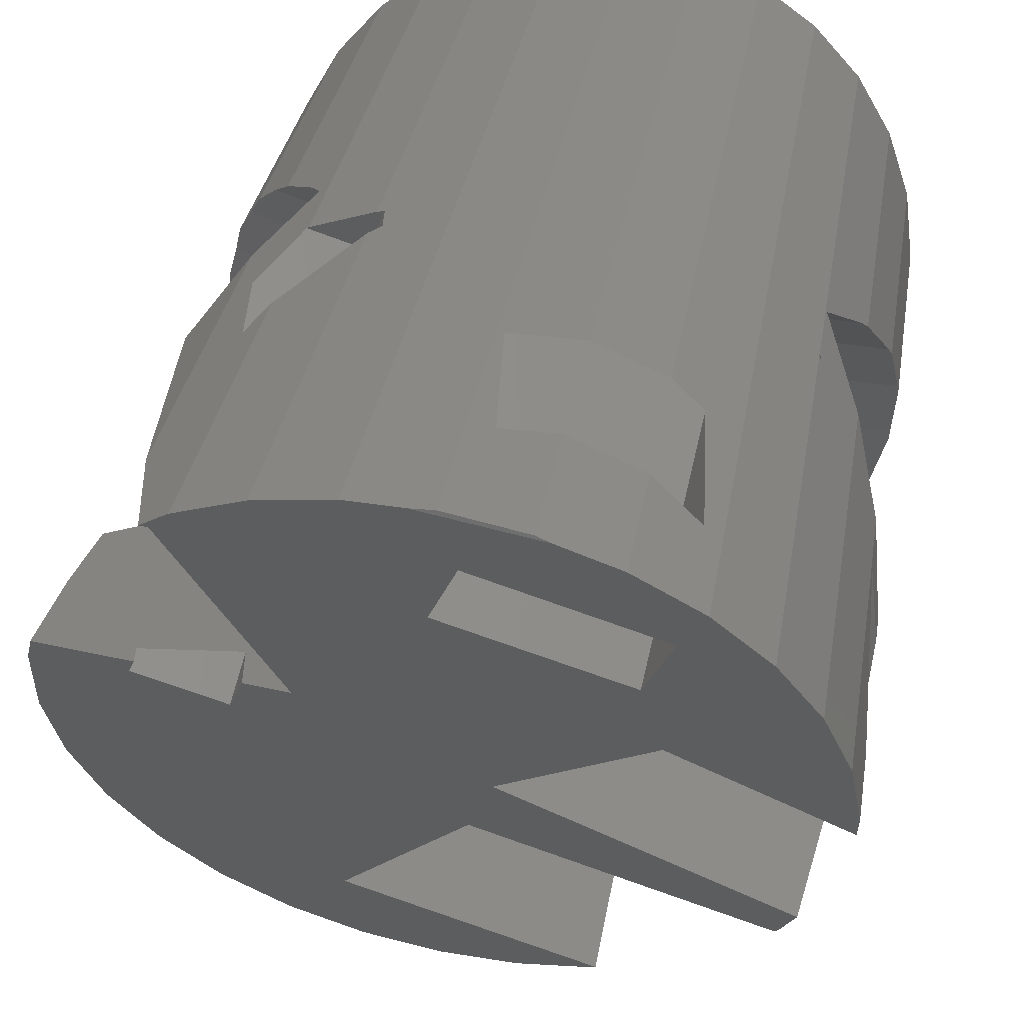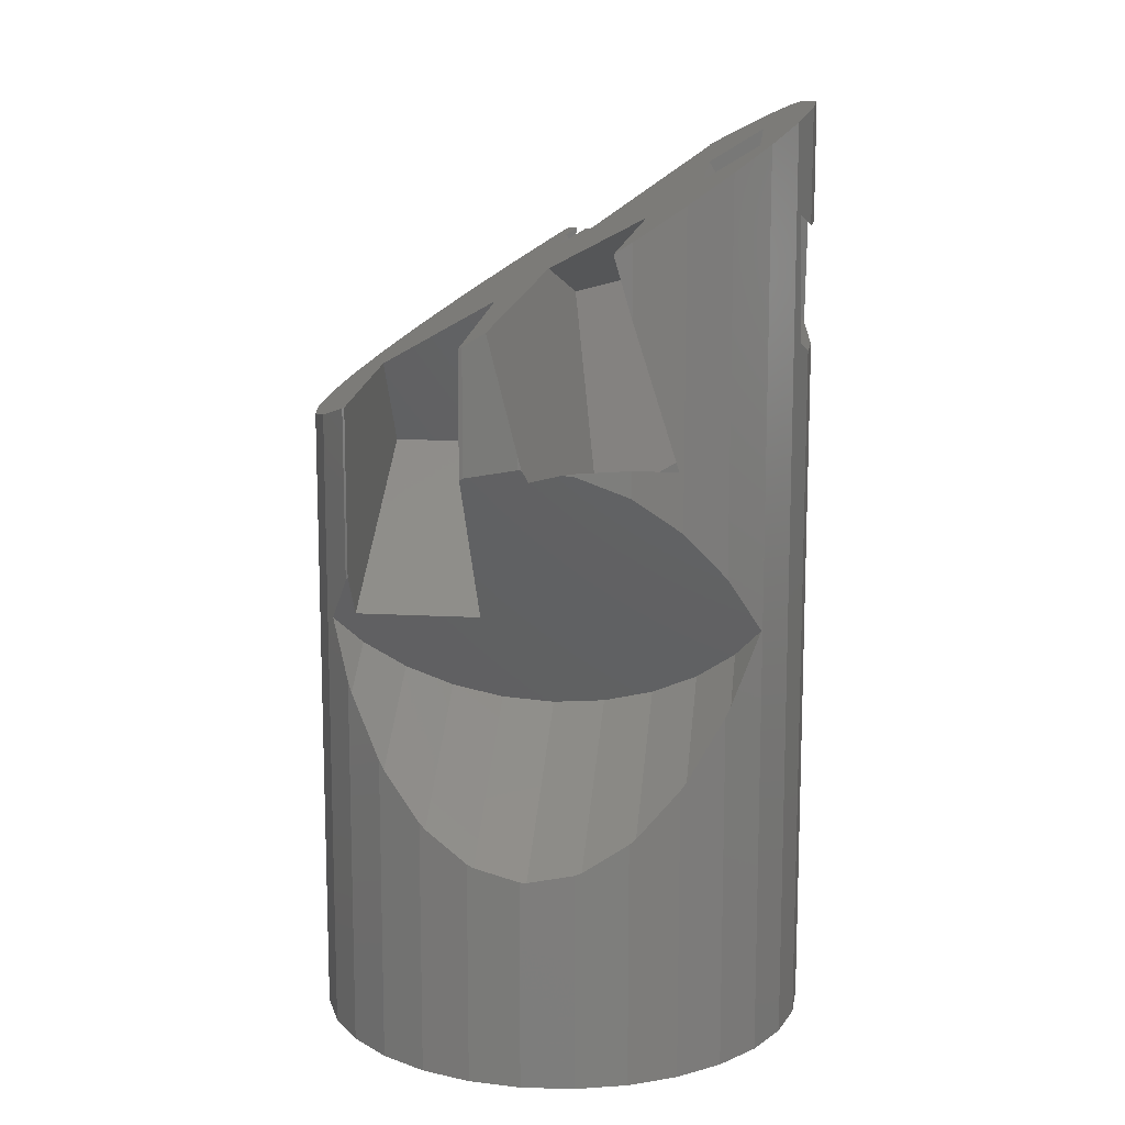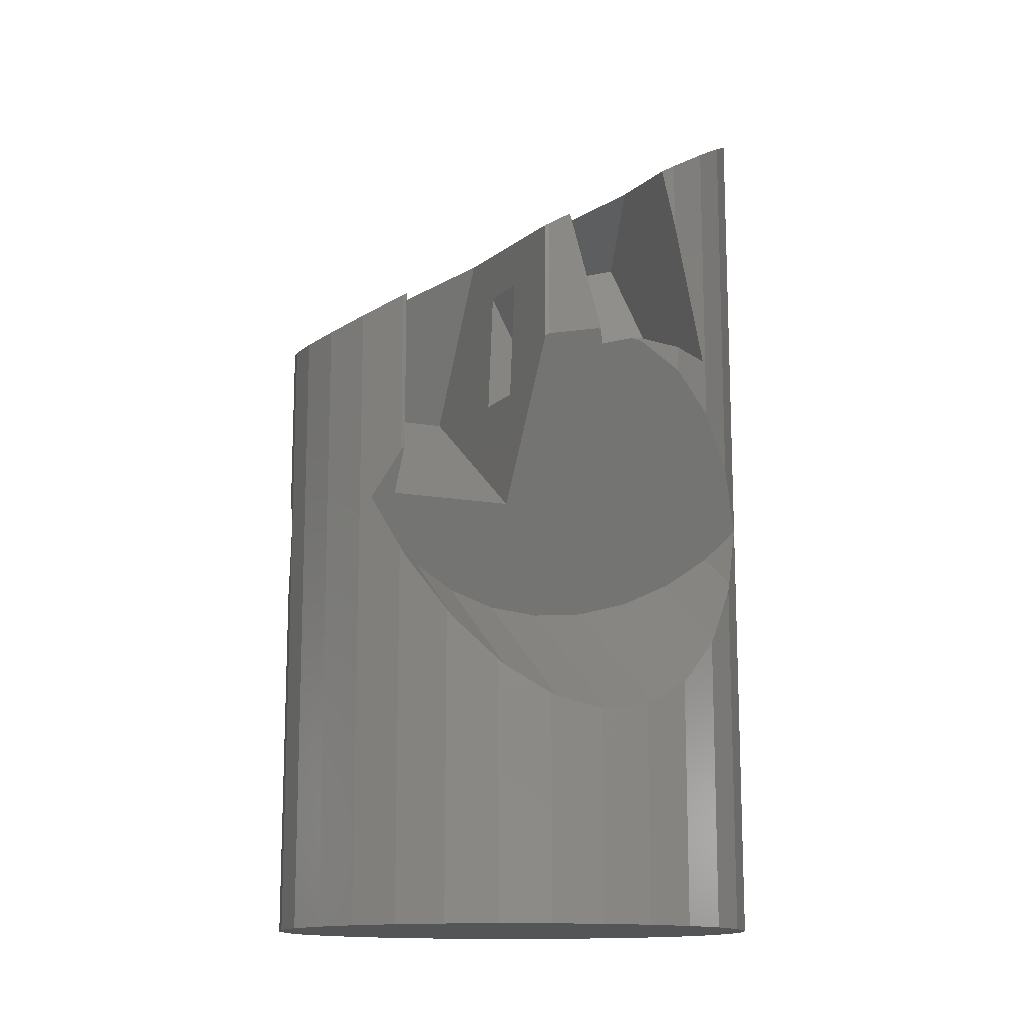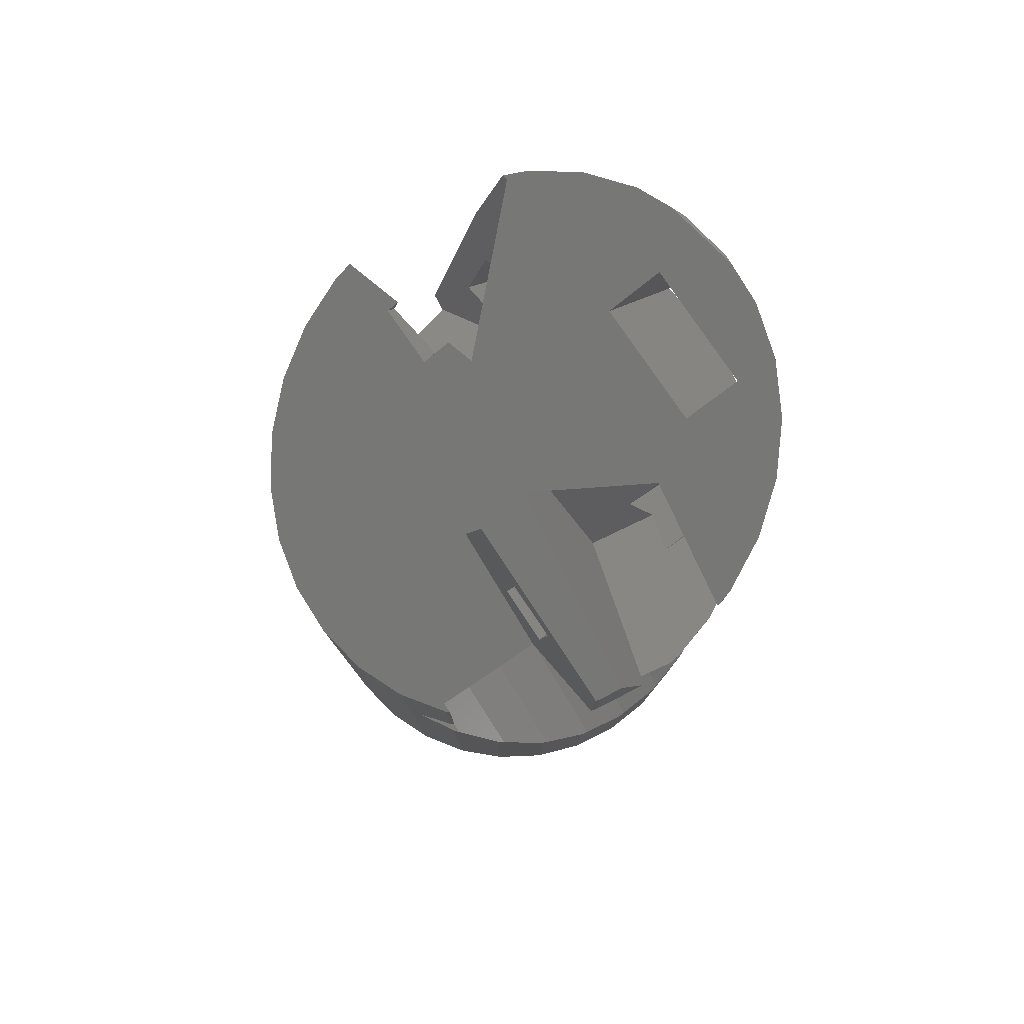
<metadata>
{"format":"stl","ext":"stl","renderer":"f3d","projection":"perspective","resolution":1024,"background":"white","views":[{"elev":28.0,"azim":8.0,"up":"+Y"},{"elev":12.2,"azim":75.4,"up":"+Z"},{"elev":-13.8,"azim":45.1,"up":"+Z"},{"elev":79.7,"azim":33.6,"up":"+Z"}]}
</metadata>
<code>
# stl→obj: 276 verts, 560 faces
v -9.832 1.596 -18.66
v -9.781 2.079 -18.5
v -9.781 2.079 -27.33
v -9.923 0.7359 -3.211
v -9.781 2.079 0.3124
v -9.847 1.452 -3.321
v -9.959 0.3923 2.958
v -9.781 2.079 4.002
v -9.89 1.05 -18.84
v -10 -5.548e-16 -27.33
v -10 -4.064e-16 -18.91
v -10 -2.511e-17 2.715
v -10 -1.276e-16 -3.098
v 9.971 0.2796 -17.32
v 9.781 2.079 -27.33
v 9.781 2.079 -15.61
v 10 -2.357e-16 -17.51
v 10 -4.088e-16 -27.33
v 9.781 2.079 6.356
v 9.801 1.895 -3.331
v 9.781 2.079 -5.658
v 10 1.133e-16 2.286
v 9.825 1.664 6.11
v 10 1.633e-16 5.122
v 10 -1.157e-18 -4.205
v 10 1.716e-17 -3.166
v 1.045 -9.945 -1.984
v 3.09 -9.511 -8.22
v 3.09 -9.511 -1.475
v 2.454 -9.646 -9.002
v 1.762 -9.793 -9.854
v 1.722 -9.801 -9.902
v 1.702 -9.806 -9.927
v 1.657 -9.815 -9.982
v 1.631 -9.821 -10.01
v 1.045 -9.945 -27.33
v 3.09 -9.511 -12.27
v 3.09 -9.511 -27.33
v 1.045 9.945 10
v -1.045 9.945 9.822
v 0.4372 9.945 10
v 1.045 9.945 -27.33
v -1.045 9.945 -27.33
v 3.463 9.344 10
v 3.09 9.511 10
v 8.09 -5.878 -27.33
v 9.135 -4.067 -18.94
v 8.222 -5.649 -18.55
v 8.09 -5.878 -18.42
v 9.135 -4.067 -27.33
v 8.09 -5.878 1.329
v 9.135 -4.067 -2.586
v 8.547 -5.086 1.864
v 8.09 -5.878 -3.504
v 9.135 -4.067 -3.104
v 6.691 7.431 9.229
v 8.059 5.913 -7.201
v 6.691 7.431 -27.33
v 8.09 5.878 -7.17
v 8.09 5.878 8.455
v 8.09 5.878 -7.219
v 8.09 5.878 -27.33
v 8.143 5.786 -7.067
v 9.135 4.067 7.484
v 8.366 5.399 -9.416
v 8.199 5.689 -9.804
v 9.135 4.067 -7.637
v 8.123 5.821 -9.98
v 8.131 5.808 -7.257
v 8.87 4.527 -12.31
v 8.986 4.327 -12.67
v 9.135 4.067 -13.03
v 9.135 4.067 -27.33
v 9.502 -2.938 -18.8
v 9.781 -2.079 -27.33
v 9.781 -2.079 -18.63
v 9.219 -3.811 -18.96
v 9.181 -3.929 -3.12
v 9.696 -2.341 -3.256
v 9.781 -2.079 -3.341
v 9.781 -2.079 -3.219
v 9.63 -2.545 -3.285
v -1.045 -9.945 -2.236
v -1.045 -9.945 -27.33
v -9.135 4.067 -27.33
v -9.219 3.809 -17.46
v -9.135 4.067 -17.27
v -9.451 3.095 -18.01
v -9.555 2.776 4.451
v -3.09 9.511 -5.004
v -3.09 9.511 9.312
v -2.77 9.579 -5.326
v -2.889 9.553 -6.312
v -3.09 9.511 -6.362
v -3.09 9.511 -27.33
v 9.692 2.354 -15.33
v 3.09 9.511 5.304
v 3.331 9.404 5.301
v 3.09 9.511 -27.33
v 3.579 9.293 0.4499
v 5 8.66 -27.33
v 3.09 9.511 0.4556
v 5 -8.66 -27.33
v 5.205 -8.512 -15.33
v 5 -8.66 -15.01
v 6.691 -7.431 -17.09
v 6.691 -7.431 -27.33
v 6.865 -7.239 -17.32
v 7.978 -6.003 1.24
v 7.978 -6.003 -3.586
v 3.131 -9.492 -12.34
v 3.314 -9.411 -12.68
v 3.227 -9.45 -8.069
v 3.227 -9.45 -1.421
v 9.942 -0.551 -17.83
v 9.81 -1.806 -18.55
v 9.926 -0.7064 4.685
v 9.896 -0.985 -3.796
v -6.691 -7.431 -27.33
v -8.09 -5.878 -15.27
v -8.09 -5.878 -27.33
v -7.361 -6.688 -14.06
v -6.691 -7.431 -12.6
v -6.691 -7.431 -1.392
v -8.09 -5.878 -5.884
v -6.691 -7.431 -7.925
v -8.09 -5.878 -0.6183
v -6.691 7.431 -27.33
v -7.354 6.695 -14.05
v -6.691 7.431 -12.6
v -7.707 6.304 -14.63
v -8.09 5.878 -15.27
v -8.09 5.878 -27.33
v -6.691 7.431 -7.925
v -6.797 7.314 3.064
v -6.691 7.431 3.81
v -6.851 7.254 -7.692
v -7.037 7.048 -7.421
v -8.073 5.897 -5.91
v -5.97 7.956 -11.4
v -5.067 8.612 8.529
v -5.801 8.078 8.117
v -5.529 8.276 -1.463
v -5.52 8.282 -1.479
v -6.109 7.854 -5.276
v -5.723 8.135 -5.965
v -5.867 8.031 -9.128
v -5.642 8.194 -9.455
v -5.063 8.614 -7.143
v -5 8.66 -7.108
v -5.447 8.336 -9.74
v -5.282 8.455 -9.981
v -5 8.66 -27.33
v -5.781 8.093 -11.08
v -5 8.66 8.567
v -5 8.66 -2.408
v -4.142 9.042 -6.773
v -4.318 8.964 -3.335
v -4.928 8.692 8.595
v 5 8.66 9.77
v 5 8.66 5.281
v 5 8.66 0.4334
v 1.681 9.81 5.816
v 1.205 9.911 1.141
v 6.657 7.456 9.24
v 5.836 8.053 0.7796
v 6.27 7.738 5.807
v -3.09 -9.511 -27.33
v -3.09 -9.511 -2.219
v -5 -8.66 -27.33
v -9.135 -4.067 -27.33
v -9.781 -2.079 -27.33
v -5.867 -8.031 -9.128
v -5 -8.66 -1.933
v -5.533 -8.273 -1.762
v -5.569 -8.247 -9.562
v -5.369 -8.392 -9.854
v -5.282 -8.455 -9.981
v -5.97 -7.956 -11.4
v -5.789 -8.087 -11.1
v -9.781 -2.079 -18.5
v -9.455 -3.085 -18.01
v -9.135 -4.067 -17.27
v -9.135 -4.067 0.3534
v -9.781 -2.079 -3.417
v -9.135 -4.067 -4.36
v -9.781 -2.079 1.481
v -4.385 -8.934 -2.025
v -8.594 5.004 -16.39
v -8.988 -4.323 -17.03
v -8.6 -4.996 -16.4
v -8.856 -4.552 0.09343
v -8.481 -5.2 -5.314
v -6.408 -7.637 -8.338
v -5.939 -7.978 -9.023
v -9.799 -1.917 -18.55
v -9.832 -1.596 -18.66
v -9.923 -0.7359 -3.211
v -9.956 -0.4197 2.466
v -9.891 -1.04 -18.84
v 3.092 -1.233 -4.294
v 4.532 -4.068 -5.839
v 5.416 -2.116 -4.55
v 2.208 -3.184 -5.583
v 2.128 -3.585 -4.921
v 2.587 -3.775 -0.1006
v 4.439 -4.54 -5.06
v 4.897 -4.73 -0.2389
v -3.571 8.047 -7.307
v -7.26 2.055 4.291
v -7.197 2.373 3.766
v -7.059 2.5 4.584
v -6.424 6.268 -2.659
v -5.817 6.824 0.9326
v -4.015 5.811 -3.619
v -3.408 6.367 -0.02772
v -4.788 1.917 2.806
v -4.936 1.171 4.035
v -4.464 2.213 4.723
v 7.277 3.923 -8.502
v 5.836 6.758 -6.957
v 4.952 4.807 -8.246
v 4.489 2.471 -4.393
v 5.372 4.422 -3.104
v 5.796 4.578 -3.631
v 7.608 3.088 -2.617
v 7.318 2.927 -4.688
v 7.622 3.686 -4.549
v 6.844 1.742 -4.905
v 5.503 2.846 -5.655
v 0.4273 5.994 7.604
v 1.311 7.945 8.893
v 5.076 4.226 7.092
v 5.96 6.178 8.381
v 1.578 -1.08 3.454
v 0.4513 -2.892 2.22
v -3.233 -6.779 -0.5801
v 7.278 0.816 5.289
v 5.474 1.853 5.701
v 2.779 0.103 4.315
v -3.281 2.082 4.786
v -4.227 4.547 6.166
v 1.248 -0.8904 3.529
v -5.573 8.053 8.129
v -0.7395 0.7445 2.417
v 3.969 0.4728 -6.401
v 8.939 -3.615 -3.621
v 1.885 4.804 3.694
v -3.568 -1.23 -4.124
v -5.478 -5.851 -4.124
v 4.055 -4.381 -9.778
v 2.145 -9.002 -9.778
v 2.979 -9.347 -8.461
v 0.6841 5.706 -0.998
v 0.09773 0.8152 -0.1426
v -7.564 5.706 -6.652
v -8.15 0.8152 -5.797
v 3.306 0.8833 -13.72
v 2.397 -0.9909 -13.9
v 4.403 2.581 -13.19
v 6.965 5.162 -11.17
v 1.15 -6.835 -12.33
v 1.717 -2.96 -13.72
v 5.641 4.029 -12.33
v 1.295 -4.937 -13.19
v 1.287 -8.573 -11.17
v -2.625 -1.04 -13.86
v -2.87 -3.085 -13.5
v -2.872 3.095 -13.5
v -3.353 5.004 -12.8
v -2.625 1.05 -13.86
v -4.048 6.695 -11.78
v -4.927 8.093 -10.5
v -3.35 -4.996 -12.8
v -4.922 -8.087 -10.51
v -4.044 -6.688 -11.79
f 1 2 3
f 4 5 6
f 5 4 7
f 5 7 8
f 3 9 1
f 10 9 3
f 9 10 11
f 4 12 7
f 12 4 13
f 14 15 16
f 17 15 14
f 15 17 18
f 19 20 21
f 22 19 23
f 22 23 24
f 19 22 20
f 25 20 26
f 20 25 21
f 27 28 29
f 27 30 28
f 27 31 30
f 27 32 31
f 27 33 32
f 27 34 33
f 27 35 34
f 36 35 27
f 36 37 35
f 37 36 38
f 39 40 41
f 42 40 39
f 40 42 43
f 39 44 45
f 44 39 41
f 46 47 48
f 46 48 49
f 47 46 50
f 51 52 53
f 54 52 51
f 52 54 55
f 56 57 58
f 59 56 60
f 56 59 57
f 61 58 57
f 58 61 62
f 60 63 59
f 64 63 60
f 63 65 66
f 63 64 67
f 63 67 65
f 61 68 62
f 66 61 69
f 66 69 63
f 61 66 68
f 70 62 68
f 71 62 70
f 72 62 71
f 62 72 73
f 74 75 76
f 77 75 74
f 50 77 47
f 77 50 75
f 78 52 55
f 79 80 81
f 80 79 82
f 36 83 84
f 83 36 27
f 85 86 87
f 85 88 86
f 2 85 3
f 85 2 88
f 8 89 5
f 40 90 91
f 40 92 90
f 43 92 40
f 43 93 92
f 43 94 93
f 94 43 95
f 96 73 72
f 16 73 96
f 73 16 15
f 21 64 19
f 64 21 67
f 97 45 98
f 99 100 101
f 100 99 102
f 103 104 105
f 103 106 104
f 106 103 107
f 107 49 108
f 107 108 106
f 49 107 46
f 109 54 51
f 54 109 110
f 38 111 37
f 38 112 111
f 38 105 112
f 105 38 103
f 29 113 114
f 113 29 28
f 115 18 17
f 116 18 115
f 76 18 116
f 18 76 75
f 22 24 117
f 26 118 25
f 81 118 26
f 118 81 80
f 119 120 121
f 120 119 122
f 122 119 123
f 124 125 126
f 125 124 127
f 128 129 130
f 128 131 129
f 132 128 133
f 128 132 131
f 134 135 136
f 137 135 134
f 138 135 137
f 135 138 139
f 130 140 128
f 141 136 142
f 141 143 136
f 143 141 144
f 145 136 143
f 145 134 136
f 146 134 145
f 134 146 147
f 148 149 150
f 149 148 147
f 150 151 148
f 150 152 151
f 153 152 150
f 153 154 152
f 153 140 154
f 140 153 128
f 146 149 147
f 155 144 141
f 144 155 156
f 157 94 95
f 91 158 159
f 158 91 90
f 98 44 160
f 44 98 45
f 98 160 161
f 101 100 162
f 45 163 39
f 163 45 97
f 164 39 163
f 42 102 99
f 164 42 39
f 102 42 164
f 165 166 167
f 166 101 162
f 101 166 165
f 167 160 165
f 160 167 161
f 168 83 169
f 83 168 84
f 75 15 18
f 50 15 75
f 50 73 15
f 46 73 50
f 46 62 73
f 107 62 46
f 107 58 62
f 103 58 107
f 103 101 58
f 38 101 103
f 38 99 101
f 36 99 38
f 36 42 99
f 84 42 36
f 84 43 42
f 168 43 84
f 168 95 43
f 170 95 168
f 170 153 95
f 119 153 170
f 119 128 153
f 121 128 119
f 121 133 128
f 171 133 121
f 171 85 133
f 172 85 171
f 172 3 85
f 3 172 10
f 173 174 175
f 176 174 173
f 177 174 176
f 178 174 177
f 170 179 119
f 179 170 180
f 178 170 174
f 180 170 178
f 171 181 172
f 181 171 182
f 182 171 183
f 184 185 186
f 185 184 187
f 170 188 174
f 188 170 168
f 169 188 168
f 133 189 132
f 87 133 85
f 133 87 189
f 95 150 157
f 150 95 153
f 159 156 155
f 156 159 158
f 101 56 58
f 56 101 165
f 121 183 171
f 183 121 190
f 190 121 191
f 191 121 120
f 186 192 184
f 127 186 193
f 127 193 125
f 186 127 192
f 119 179 123
f 126 175 124
f 194 175 126
f 195 175 194
f 175 195 173
f 172 196 197
f 196 172 181
f 187 198 185
f 198 187 199
f 10 200 11
f 172 200 10
f 200 172 197
f 13 199 12
f 199 13 198
f 201 202 203
f 202 201 204
f 201 205 204
f 205 201 206
f 207 203 202
f 203 207 208
f 207 204 205
f 204 207 202
f 201 208 206
f 208 201 203
f 94 209 93
f 157 209 94
f 150 209 157
f 209 150 149
f 210 211 212
f 213 143 214
f 143 213 145
f 209 92 93
f 215 92 209
f 92 215 216
f 217 218 219
f 215 145 213
f 215 146 145
f 209 146 215
f 146 209 149
f 218 211 210
f 211 218 217
f 143 216 214
f 144 216 143
f 156 216 144
f 158 216 156
f 90 216 158
f 216 90 92
f 57 69 61
f 57 220 69
f 221 220 57
f 220 221 222
f 223 221 224
f 221 223 222
f 224 221 225
f 63 225 221
f 225 63 226
f 57 63 221
f 63 57 59
f 220 227 228
f 227 220 229
f 220 63 69
f 228 63 220
f 63 228 226
f 220 230 229
f 230 220 222
f 223 230 222
f 231 163 232
f 163 231 164
f 233 167 166
f 167 233 234
f 233 164 231
f 100 233 166
f 102 233 100
f 233 102 164
f 100 166 162
f 97 232 163
f 232 98 234
f 232 97 98
f 161 234 98
f 234 161 167
f 53 109 51
f 235 109 53
f 235 236 109
f 192 236 235
f 237 174 188
f 236 192 237
f 237 175 174
f 237 124 175
f 237 127 124
f 237 192 127
f 237 29 114
f 29 237 27
f 27 237 83
f 83 237 169
f 169 237 188
f 238 24 23
f 24 238 117
f 160 234 165
f 232 160 44
f 160 232 234
f 41 232 44
f 40 232 41
f 232 40 231
f 238 19 64
f 233 64 60
f 19 238 23
f 234 60 56
f 234 56 165
f 233 60 234
f 64 233 239
f 64 239 238
f 233 240 239
f 231 240 233
f 241 240 231
f 91 231 40
f 231 91 242
f 240 241 243
f 218 241 219
f 241 218 243
f 192 243 218
f 243 192 235
f 199 218 210
f 231 242 241
f 159 242 91
f 141 159 155
f 159 141 244
f 159 244 242
f 244 141 142
f 218 184 192
f 89 210 212
f 8 210 89
f 210 8 7
f 218 199 187
f 218 187 184
f 210 7 199
f 199 7 12
f 243 245 240
f 235 245 243
f 52 235 53
f 235 52 246
f 247 52 78
f 52 247 246
f 235 246 245
f 240 248 239
f 248 240 245
f 245 246 248
f 248 238 239
f 226 238 248
f 238 22 117
f 238 226 22
f 226 248 225
f 226 20 22
f 20 226 228
f 79 247 82
f 229 79 227
f 79 229 247
f 246 229 230
f 229 246 247
f 248 224 225
f 248 223 224
f 223 248 246
f 230 223 246
f 227 26 20
f 26 227 81
f 227 20 228
f 81 227 79
f 237 249 236
f 249 237 250
f 208 236 206
f 249 206 236
f 249 205 206
f 205 251 207
f 251 205 249
f 236 208 109
f 208 110 109
f 207 110 208
f 110 207 251
f 249 252 251
f 252 249 250
f 114 250 237
f 113 250 114
f 253 250 113
f 250 253 252
f 254 242 244
f 242 254 255
f 256 255 254
f 255 256 257
f 135 213 214
f 213 139 215
f 139 213 135
f 216 135 214
f 216 254 135
f 215 254 216
f 256 215 139
f 215 256 254
f 136 244 142
f 254 136 135
f 136 254 244
f 241 217 219
f 255 217 241
f 257 217 255
f 217 6 5
f 217 257 6
f 211 89 212
f 5 211 217
f 211 5 89
f 255 241 242
f 116 74 76
f 258 74 116
f 74 258 259
f 77 74 259
f 259 258 260
f 65 261 66
f 261 65 260
f 33 262 263
f 262 33 34
f 31 259 260
f 259 31 32
f 71 70 261
f 67 260 65
f 21 260 67
f 25 260 21
f 260 25 118
f 14 115 17
f 115 14 260
f 264 71 261
f 264 72 71
f 72 264 96
f 258 115 260
f 115 258 116
f 263 49 48
f 49 263 108
f 108 263 265
f 265 106 108
f 106 265 104
f 104 265 262
f 110 247 54
f 247 110 251
f 247 118 80
f 247 80 82
f 118 247 251
f 55 247 78
f 54 247 55
f 118 251 260
f 252 260 251
f 30 252 253
f 252 31 260
f 31 252 30
f 28 253 113
f 253 28 30
f 260 264 261
f 260 16 96
f 260 96 264
f 16 260 14
f 32 263 259
f 263 32 33
f 259 47 77
f 47 259 48
f 48 259 263
f 111 112 266
f 37 266 35
f 266 37 111
f 261 68 66
f 261 70 68
f 262 265 263
f 112 262 266
f 262 105 104
f 262 112 105
f 34 266 262
f 266 34 35
f 267 138 137
f 138 267 268
f 189 269 270
f 87 269 189
f 269 87 86
f 268 125 193
f 268 126 125
f 126 268 194
f 269 271 270
f 138 256 139
f 268 256 138
f 257 13 4
f 257 198 13
f 257 185 198
f 256 268 257
f 193 257 268
f 257 186 185
f 257 193 186
f 6 257 4
f 129 131 272
f 267 147 148
f 147 137 134
f 147 267 137
f 272 154 140
f 154 272 273
f 130 272 140
f 272 130 129
f 131 270 272
f 132 270 131
f 270 132 189
f 268 190 274
f 268 183 190
f 183 268 182
f 190 191 274
f 275 177 276
f 177 275 178
f 86 88 269
f 88 271 269
f 2 271 88
f 1 271 2
f 271 1 9
f 154 273 152
f 271 267 270
f 270 148 151
f 148 270 267
f 267 182 268
f 196 182 267
f 182 196 181
f 274 122 276
f 274 120 122
f 120 274 191
f 275 180 178
f 274 276 268
f 276 177 176
f 273 151 152
f 151 273 270
f 272 270 273
f 11 271 9
f 271 11 267
f 267 11 200
f 276 195 268
f 276 173 195
f 173 276 176
f 268 195 194
f 276 180 275
f 180 276 179
f 276 123 179
f 123 276 122
f 267 197 196
f 197 267 200

</code>
